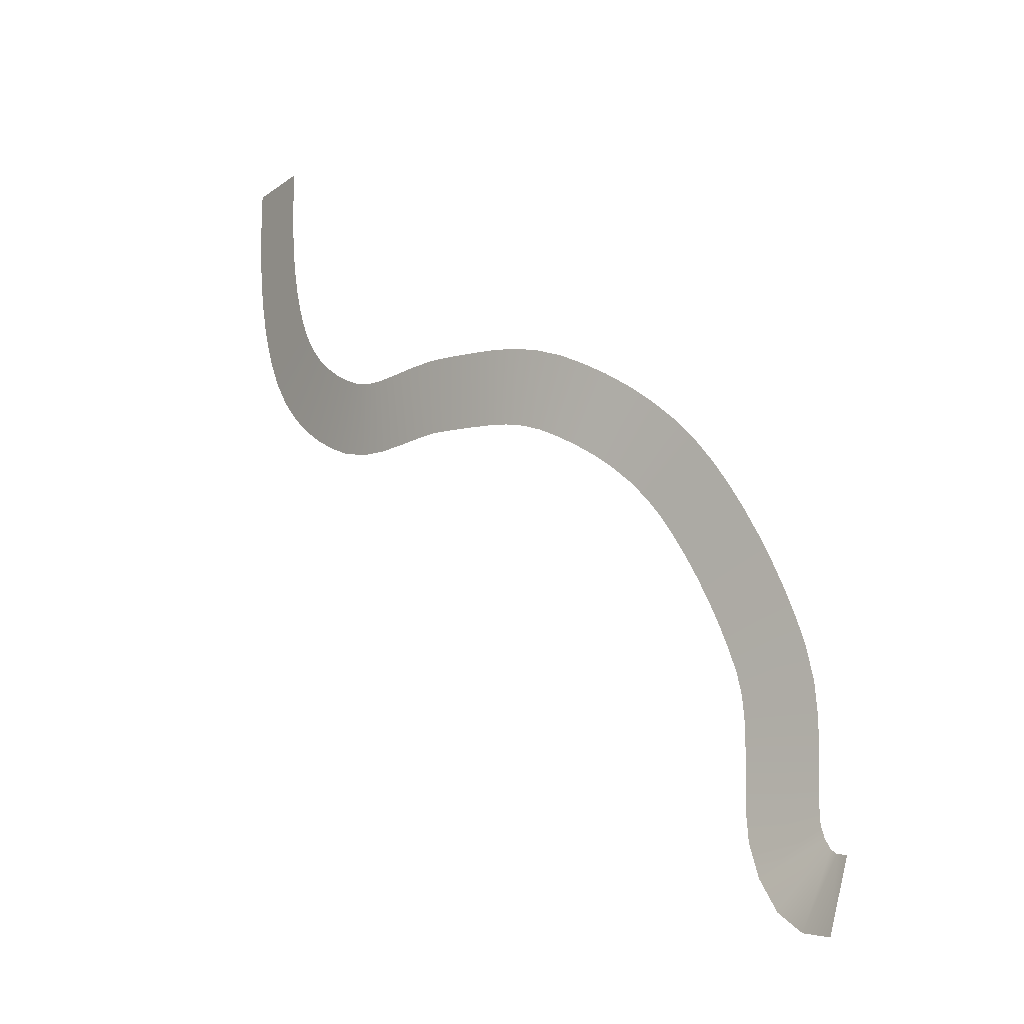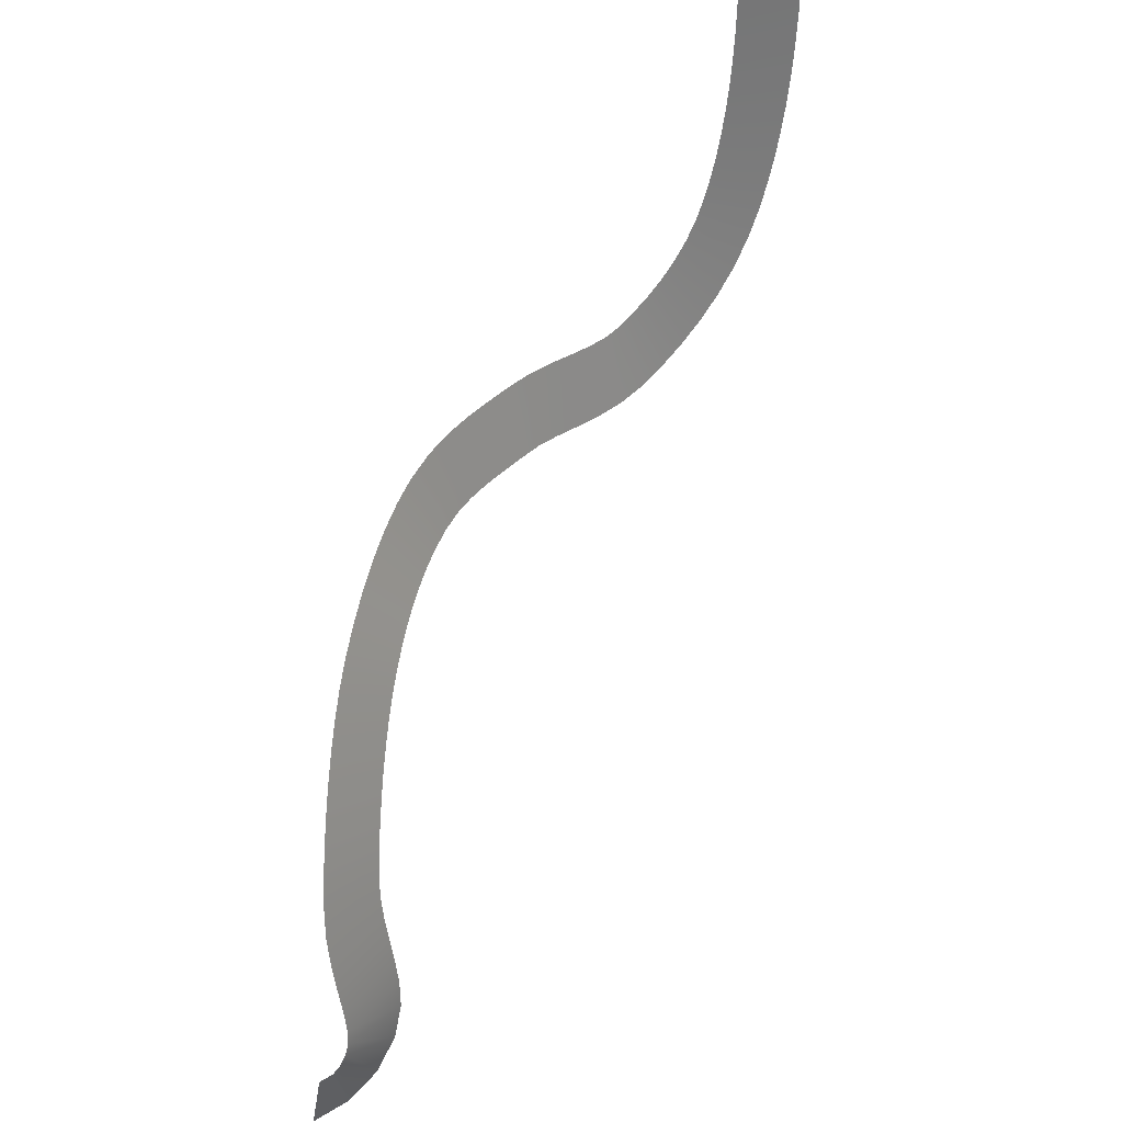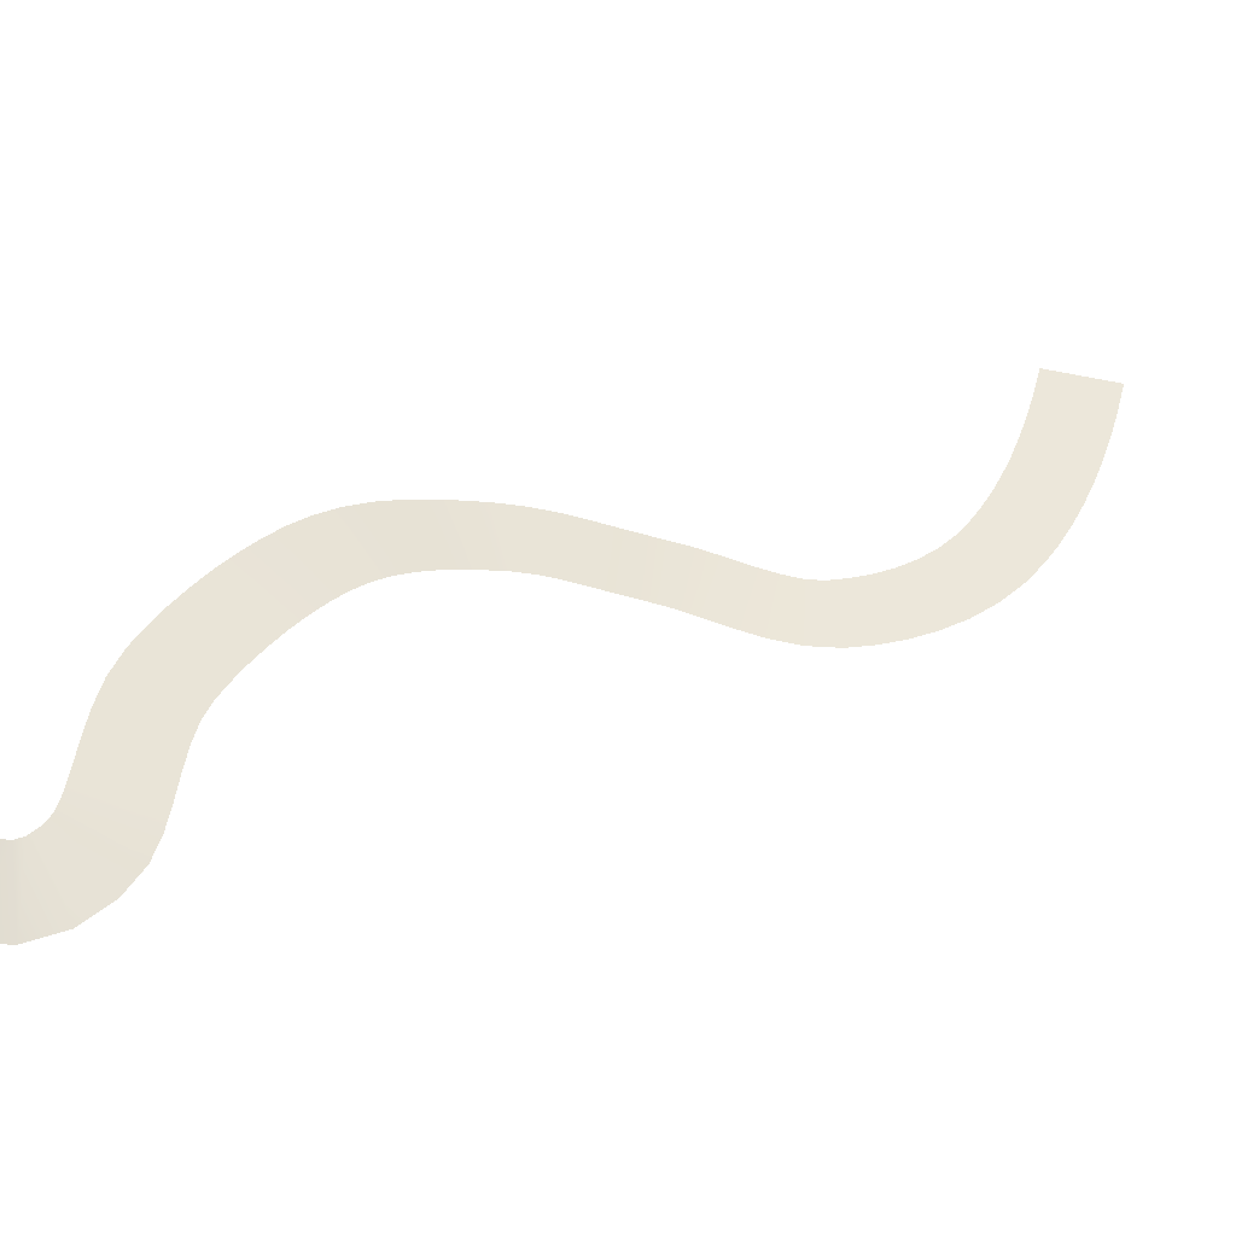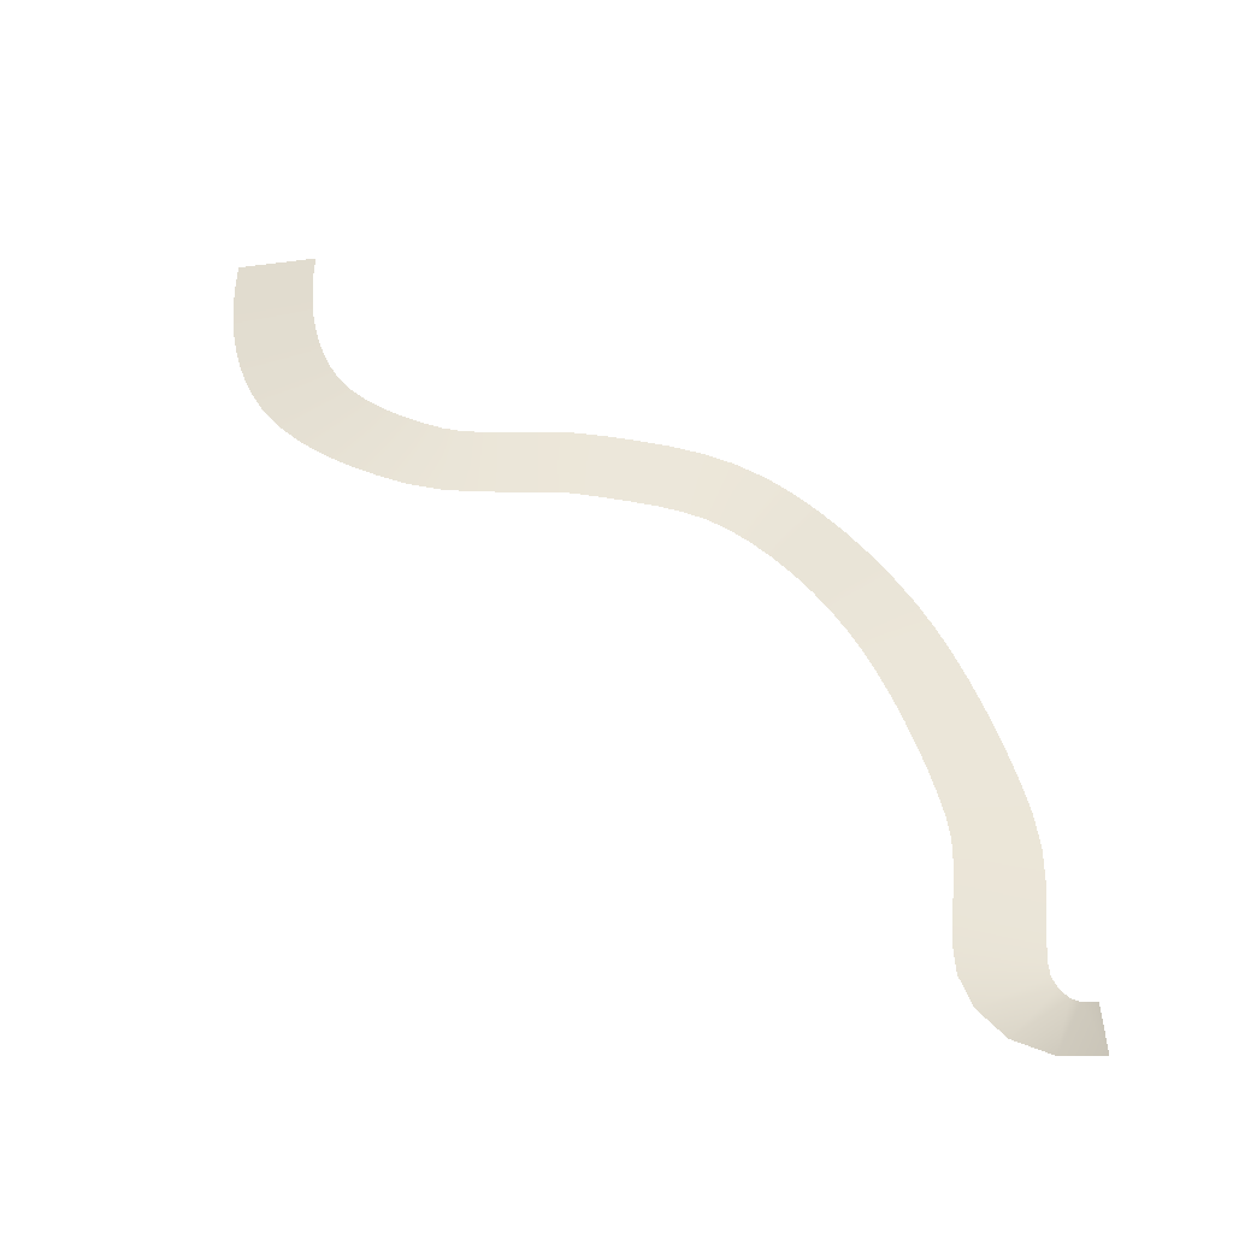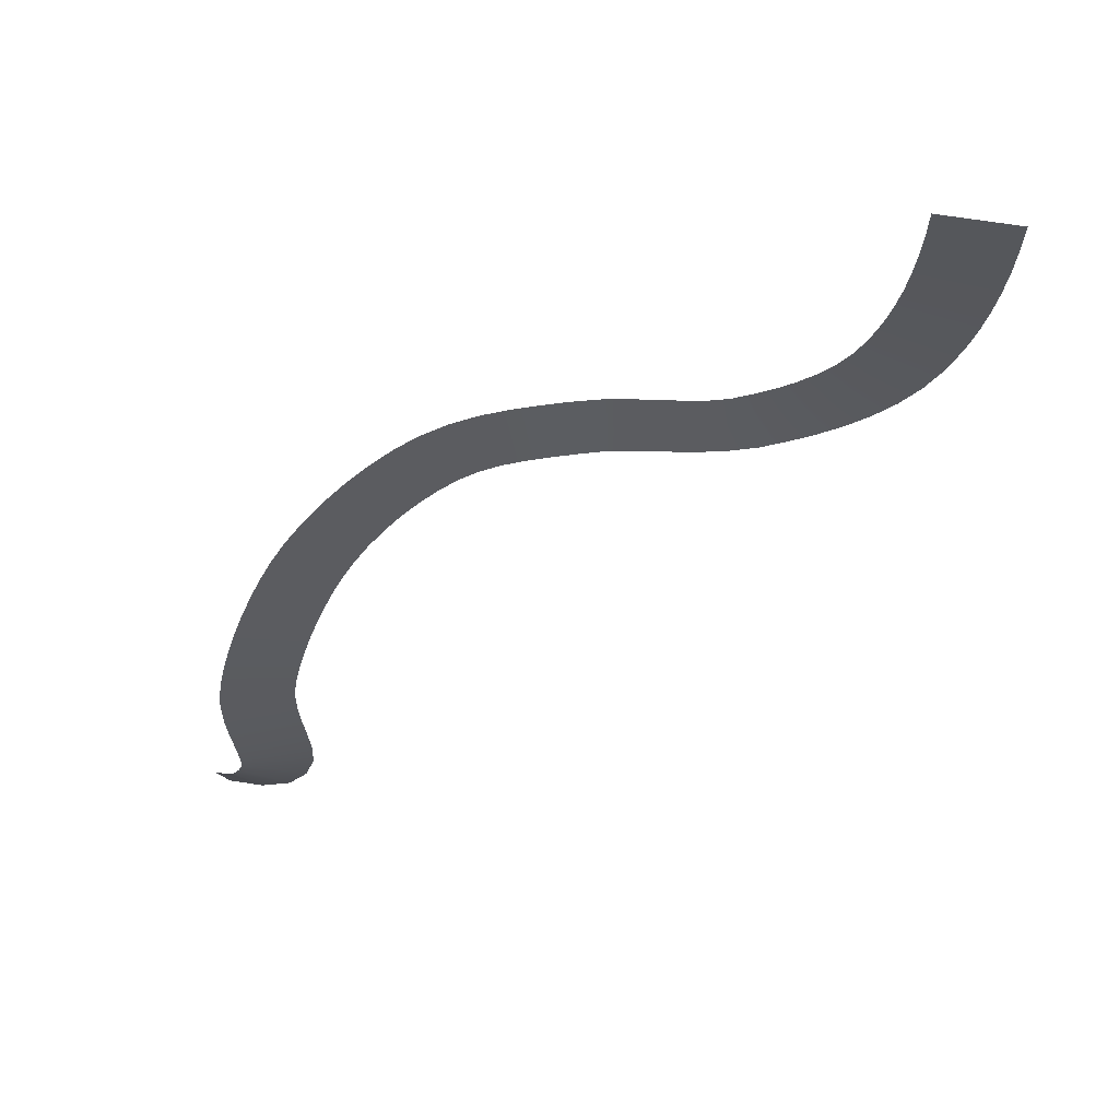
<metadata>
{"format":"obj","ext":"obj","renderer":"f3d","projection":"perspective","resolution":1024,"background":"white","views":[{"elev":-16.1,"azim":-124.9,"up":"+Y"},{"elev":34.2,"azim":-35.3,"up":"+Y"},{"elev":52.2,"azim":14.0,"up":"+Z"},{"elev":-50.3,"azim":-172.3,"up":"+Y"},{"elev":61.6,"azim":9.5,"up":"+Y"}]}
</metadata>
<code>
g Plane014
v 1.174 2.161 -0.0003169
v 1.377 2.16 -0.000333
v 1.376 2.073 -0.001843
v 1.172 2.081 -0.001706
v 1.371 1.99 -0.002951
v 1.168 2.006 -0.002712
v 1.363 1.911 -0.003652
v 1.161 1.935 -0.003339
v 1.352 1.835 -0.003941
v 1.152 1.868 -0.003593
v 1.339 1.762 -0.003811
v 1.14 1.806 -0.003482
v 1.322 1.694 -0.003252
v 1.125 1.748 -0.003014
v 1.301 1.628 -0.002254
v 1.109 1.695 -0.002201
v 1.278 1.567 -0.0008027
v 1.09 1.646 -0.001056
v 1.244 1.498 0.001526
v 1.066 1.596 0.0006139
v 1.196 1.423 0.005149
v 1.033 1.546 0.003057
v 1.14 1.358 0.009634
v 0.9947 1.501 0.006101
v 1.079 1.304 0.01501
v 0.9512 1.462 0.009793
v 1.015 1.258 0.02132
v 0.9041 1.428 0.01417
v 0.9503 1.22 0.02861
v 0.8545 1.399 0.01925
v 0.8837 1.188 0.03723
v 0.8054 1.375 0.0249
v 0.7977 1.164 0.04846
v 0.7614 1.363 0.03062
v 0.715 1.156 0.0597
v 0.7059 1.358 0.03801
v 0.6375 1.157 0.07118
v 0.641 1.359 0.04719
v 0.5666 1.16 0.08307
v 0.5695 1.362 0.05829
v 0.5046 1.16 0.09533
v 0.4931 1.362 0.07167
v 0.4468 1.155 0.1089
v 0.4169 1.355 0.08741
v 0.3767 1.147 0.1258
v 0.3493 1.347 0.1038
v 0.3125 1.139 0.143
v 0.2793 1.339 0.1224
v 0.2543 1.129 0.1608
v 0.2072 1.327 0.144
v 0.2019 1.115 0.1795
v 0.1334 1.307 0.1695
v 0.154 1.095 0.1998
v 0.05955 1.275 0.1994
v 0.1081 1.069 0.2223
v 0.002562 1.242 0.2272
v 0.06306 1.038 0.2477
v -0.0527 1.205 0.2581
v 0.01973 1.004 0.2748
v -0.1067 1.162 0.2915
v -0.02121 0.9649 0.3025
v -0.1588 1.113 0.3258
v -0.05914 0.9215 0.3298
v -0.2082 1.057 0.3596
v -0.09348 0.8732 0.3555
v -0.254 0.9929 0.3916
v -0.1207 0.8261 0.376
v -0.2896 0.9317 0.4175
v -0.1461 0.7739 0.3959
v -0.3201 0.8689 0.4414
v -0.1706 0.7156 0.4162
v -0.3484 0.8017 0.4648
v -0.1935 0.6532 0.4363
v -0.3743 0.7315 0.4875
v -0.2144 0.5888 0.4555
v -0.3975 0.6596 0.5089
v -0.2325 0.5245 0.4733
v -0.4178 0.5876 0.5287
v -0.2475 0.4621 0.4891
v -0.4349 0.517 0.5465
v -0.259 0.404 0.5022
v -0.4482 0.449 0.5617
v -0.2645 0.3461 0.5126
v -0.4568 0.3599 0.5777
v -0.2621 0.2797 0.5212
v -0.4537 0.2716 0.589
v -0.2543 0.2083 0.5278
v -0.4449 0.1893 0.5964
v -0.2447 0.135 0.533
v -0.4355 0.1158 0.601
v -0.2378 0.06136 0.5375
v -0.4301 0.05527 0.6036
v -0.2396 -0.01384 0.5427
v -0.4314 0.01487 0.6043
v -0.2658 -0.1024 0.5493
v -0.4424 -0.01838 0.6053
v -0.3244 -0.1875 0.5526
v -0.4616 -0.04734 0.6064
v -0.4117 -0.2432 0.5509
v -0.4824 -0.0605 0.606
v -0.5135 -0.2609 0.5447
v -0.519 -0.06623 0.6038
g Plane014_0
f 3 2 1
f 4 3 1
f 5 3 4
f 6 5 4
f 7 5 6
f 8 7 6
f 9 7 8
f 10 9 8
f 11 9 10
f 12 11 10
f 13 11 12
f 14 13 12
f 15 13 14
f 16 15 14
f 17 15 16
f 18 17 16
f 19 17 18
f 20 19 18
f 21 19 20
f 22 21 20
f 23 21 22
f 24 23 22
f 25 23 24
f 26 25 24
f 27 25 26
f 28 27 26
f 29 27 28
f 30 29 28
f 31 29 30
f 32 31 30
f 33 31 32
f 34 33 32
f 35 33 34
f 36 35 34
f 37 35 36
f 38 37 36
f 39 37 38
f 40 39 38
f 41 39 40
f 42 41 40
f 43 41 42
f 44 43 42
f 45 43 44
f 46 45 44
f 47 45 46
f 48 47 46
f 49 47 48
f 50 49 48
f 51 49 50
f 52 51 50
f 53 51 52
f 54 53 52
f 55 53 54
f 56 55 54
f 57 55 56
f 58 57 56
f 59 57 58
f 60 59 58
f 61 59 60
f 62 61 60
f 63 61 62
f 64 63 62
f 65 63 64
f 66 65 64
f 67 65 66
f 68 67 66
f 69 67 68
f 70 69 68
f 71 69 70
f 72 71 70
f 73 71 72
f 74 73 72
f 75 73 74
f 76 75 74
f 77 75 76
f 78 77 76
f 79 77 78
f 80 79 78
f 81 79 80
f 82 81 80
f 83 81 82
f 84 83 82
f 85 83 84
f 86 85 84
f 87 85 86
f 88 87 86
f 89 87 88
f 90 89 88
f 91 89 90
f 92 91 90
f 93 91 92
f 94 93 92
f 95 93 94
f 96 95 94
f 97 95 96
f 98 97 96
f 99 97 98
f 100 99 98
f 101 99 100
f 102 101 100

</code>
